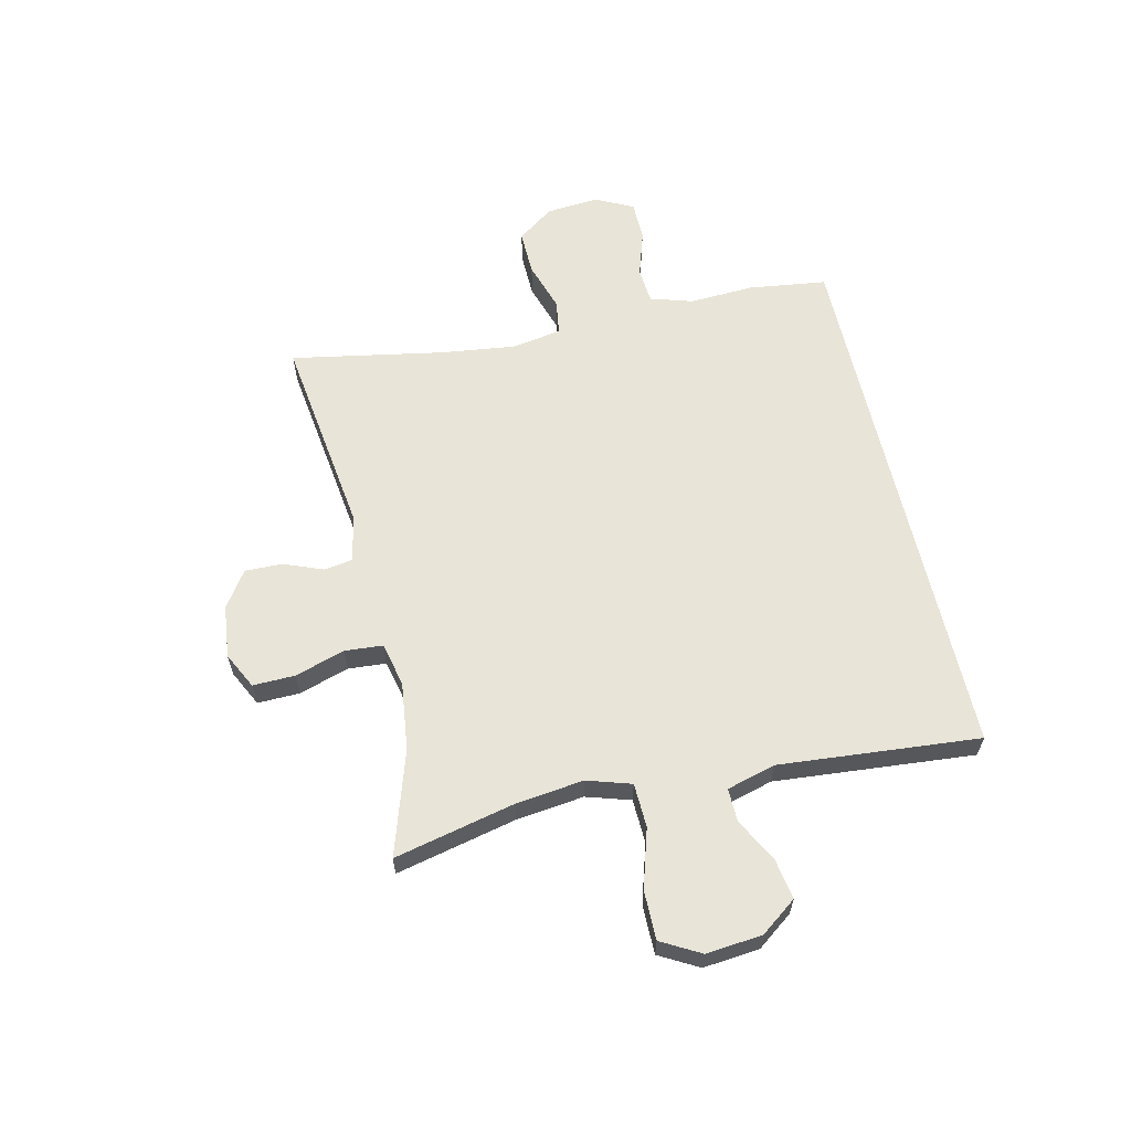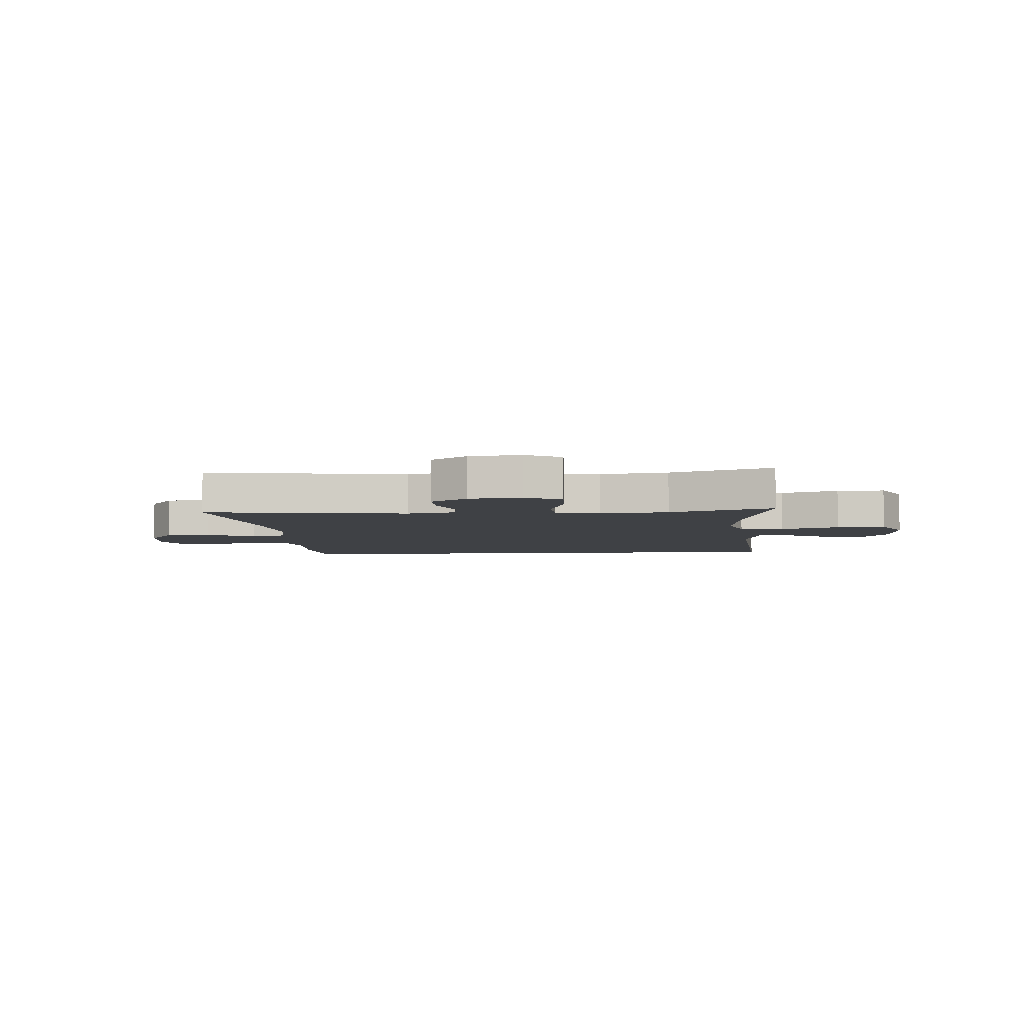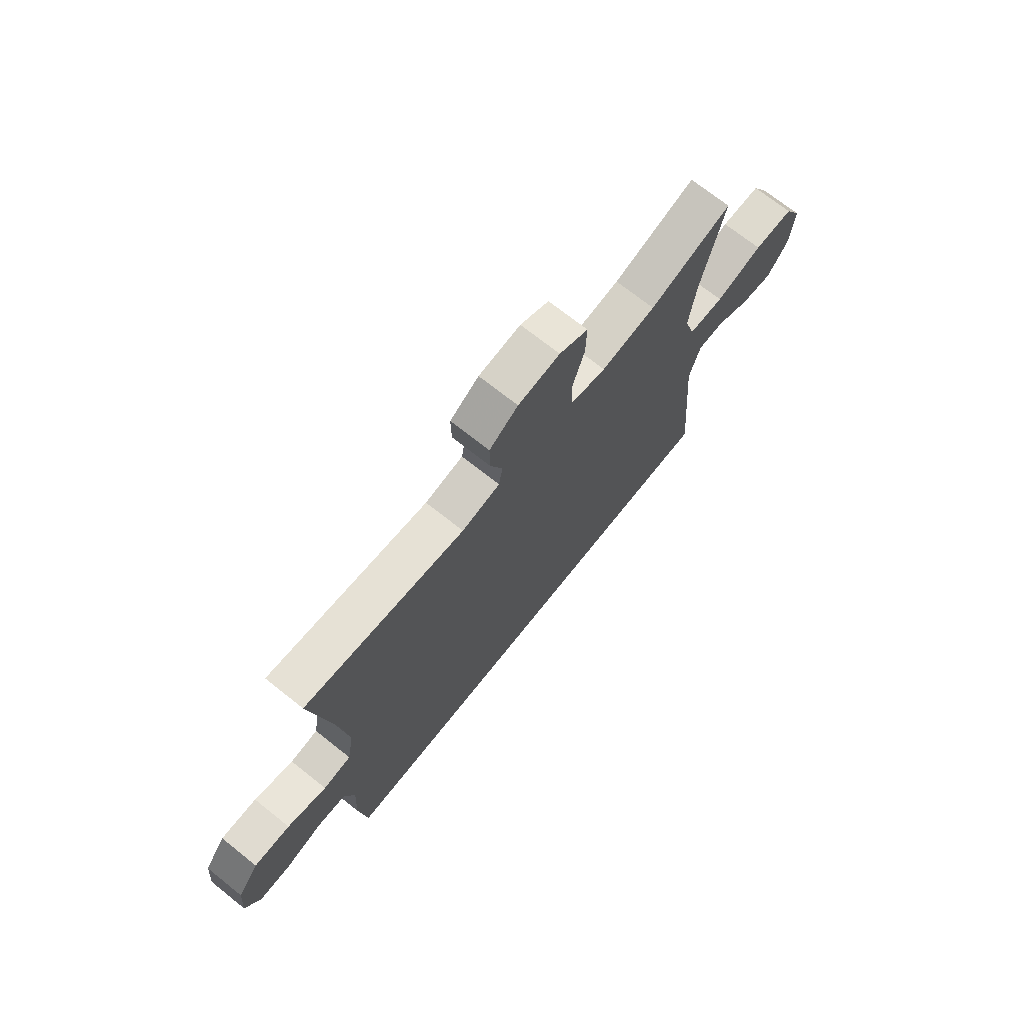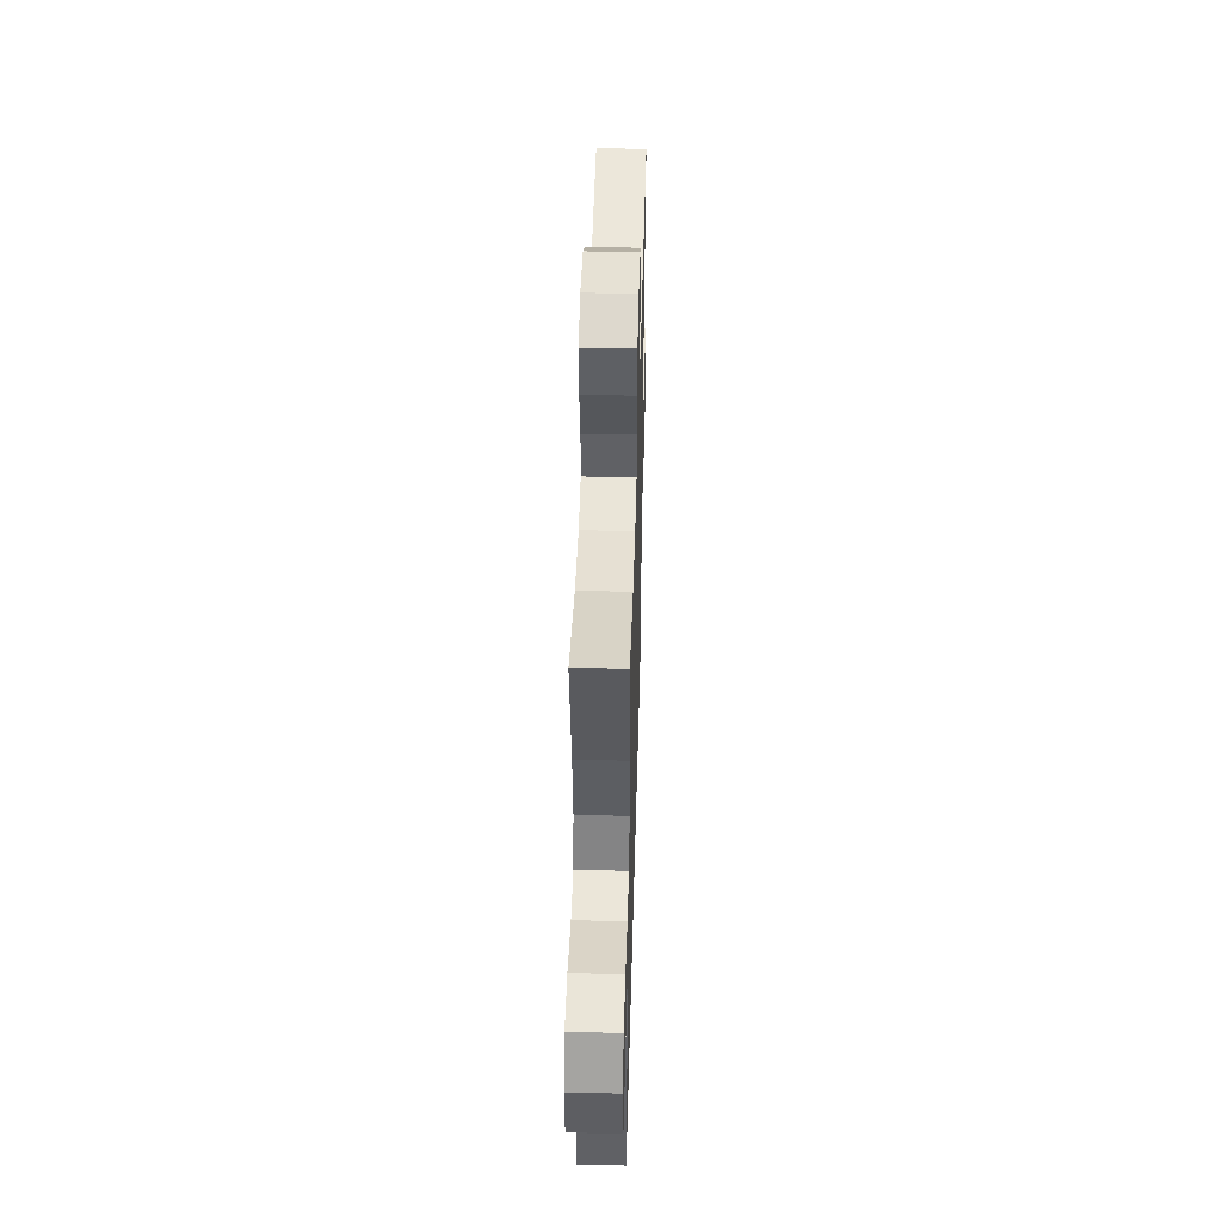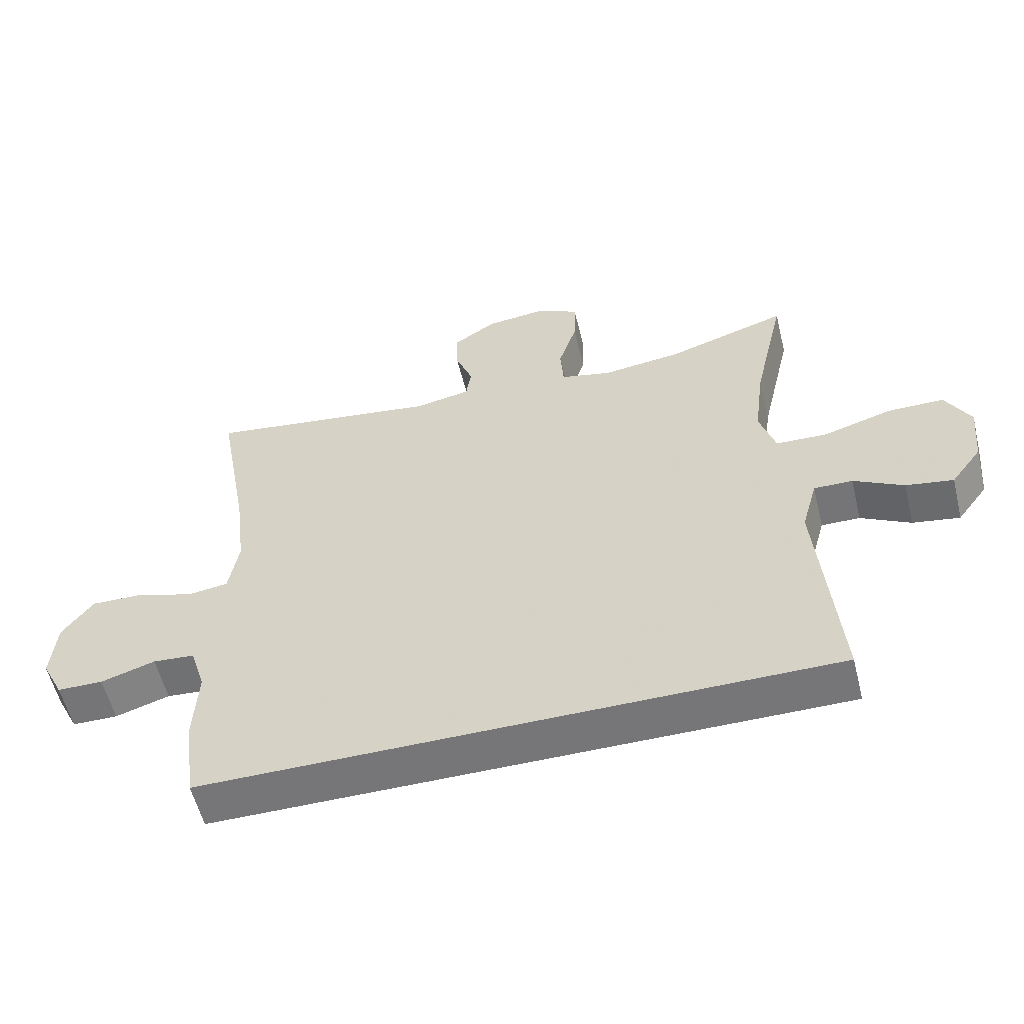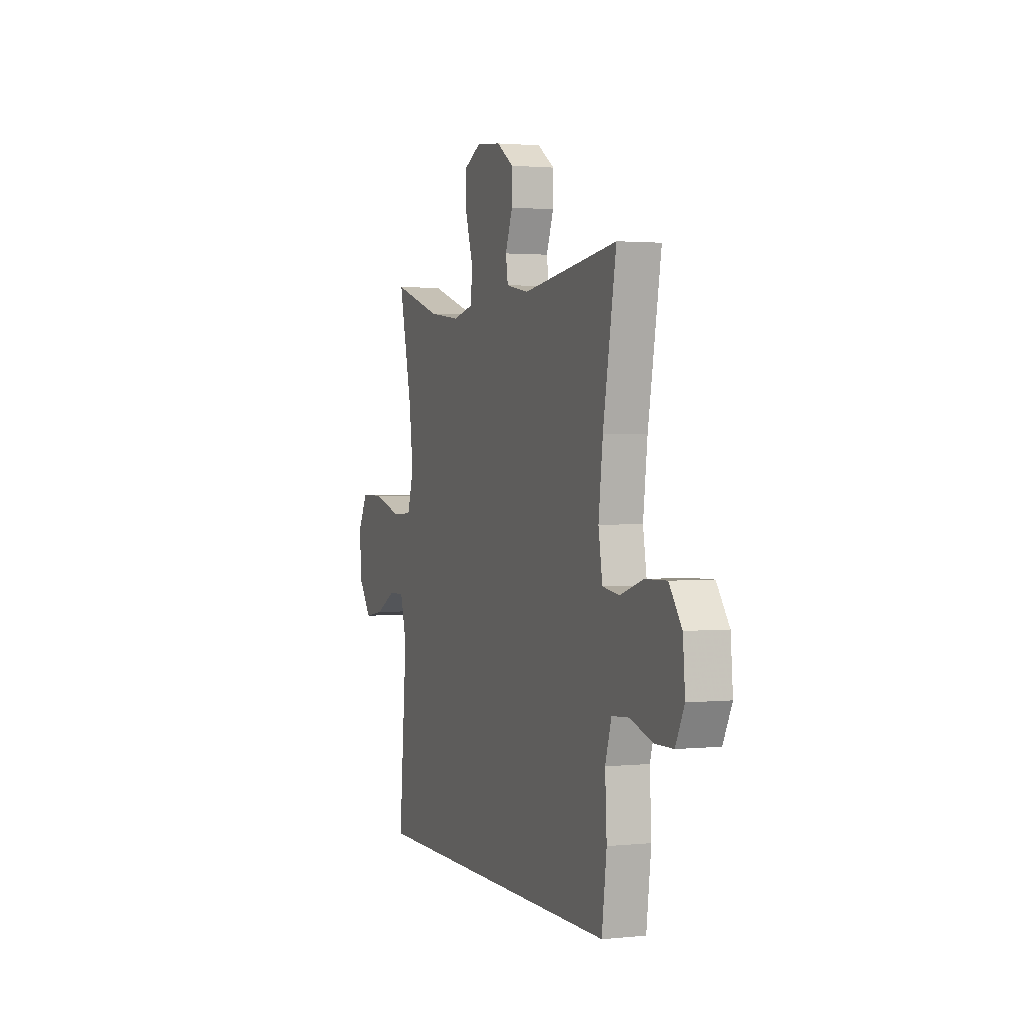
<metadata>
{"format":"obj","ext":"obj","renderer":"f3d","projection":"perspective","resolution":1024,"background":"white","views":[{"elev":61.3,"azim":77.2,"up":"+Y"},{"elev":-5.5,"azim":4.2,"up":"+Y"},{"elev":71.3,"azim":-51.5,"up":"+Z"},{"elev":45.4,"azim":91.6,"up":"+Z"},{"elev":-56.9,"azim":13.8,"up":"+Z"},{"elev":1.7,"azim":-110.4,"up":"+Z"}]}
</metadata>
<code>
v 0.509 0.07 -0.5
v -0.449 0.07 -0.5
v -0.467 0.07 -0.362
v -0.461 0.07 -0.248
v -0.484 0.07 -0.173
v -0.548 0.07 -0.168
v -0.631 0.07 -0.194
v -0.701 0.07 -0.193
v -0.734 0.07 -0.127
v -0.726 0.07 -0.033
v -0.679 0.07 0.031
v -0.599 0.07 0.029
v -0.512 0.07 0.001
v -0.45 0.07 0.01
v -0.435 0.07 0.098
v -0.451 0.07 0.229
v -0.5 0.07 0.5
v -0.143 0.07 0.451
v -0.058 0.07 0.467
v -0.05 0.07 0.518
v -0.077 0.07 0.588
v -0.078 0.07 0.654
v -0.014 0.07 0.697
v 0.079 0.07 0.707
v 0.143 0.07 0.675
v 0.141 0.07 0.6
v 0.113 0.07 0.512
v 0.118 0.07 0.445
v 0.196 0.07 0.427
v 0.317 0.07 0.442
v 0.5 0.07 0.5
v 0.451 0.07 0.287
v 0.436 0.07 0.167
v 0.46 0.07 0.089
v 0.538 0.07 0.086
v 0.642 0.07 0.117
v 0.729 0.07 0.117
v 0.767 0.07 0.048
v 0.757 0.07 -0.051
v 0.71 0.07 -0.114
v 0.638 0.07 -0.102
v 0.562 0.07 -0.061
v 0.503 0.07 -0.06
v 0.479 0.07 -0.146
v 0.509 0 -0.5
v -0.449 0 -0.5
v -0.467 0 -0.362
v -0.461 0 -0.248
v -0.484 0 -0.173
v -0.548 0 -0.168
v -0.631 0 -0.194
v -0.701 0 -0.193
v -0.734 0 -0.127
v -0.726 0 -0.033
v -0.679 0 0.031
v -0.599 0 0.029
v -0.512 0 0.001
v -0.45 0 0.01
v -0.435 0 0.098
v -0.451 0 0.229
v -0.5 0 0.5
v -0.143 0 0.451
v -0.058 0 0.467
v -0.05 0 0.518
v -0.077 0 0.588
v -0.078 0 0.654
v -0.014 0 0.697
v 0.079 0 0.707
v 0.143 0 0.675
v 0.141 0 0.6
v 0.113 0 0.512
v 0.118 0 0.445
v 0.196 0 0.427
v 0.317 0 0.442
v 0.5 0 0.5
v 0.451 0 0.287
v 0.436 0 0.167
v 0.46 0 0.089
v 0.538 0 0.086
v 0.642 0 0.117
v 0.729 0 0.117
v 0.767 0 0.048
v 0.757 0 -0.051
v 0.71 0 -0.114
v 0.638 0 -0.102
v 0.562 0 -0.061
v 0.503 0 -0.06
v 0.479 0 -0.146
f 39 40 41 42
f 39 42 43
f 38 39 43
f 35 36 37 38
f 34 35 38 43
f 33 34 43 44
f 30 31 32
f 29 30 32 33
f 28 29 33 44
f 24 25 26 27
f 24 27 28
f 23 24 28
f 20 21 22 23
f 19 20 23 28
f 18 19 28 44
f 16 17 18 44
f 10 11 12 13
f 10 13 14
f 9 10 14
f 6 7 8 9
f 5 6 9 14
f 4 5 14
f 1 2 3 4
f 1 4 14 15
f 1 15 16 44
f 86 85 84 83
f 87 86 83
f 87 83 82
f 82 81 80 79
f 87 82 79 78
f 88 87 78 77
f 76 75 74
f 77 76 74 73
f 88 77 73 72
f 71 70 69 68
f 72 71 68
f 72 68 67
f 67 66 65 64
f 72 67 64 63
f 88 72 63 62
f 88 62 61 60
f 57 56 55 54
f 58 57 54
f 58 54 53
f 53 52 51 50
f 58 53 50 49
f 58 49 48
f 48 47 46 45
f 59 58 48 45
f 88 60 59 45
f 1 45 46 2
f 2 46 47 3
f 3 47 48 4
f 4 48 49 5
f 5 49 50 6
f 6 50 51 7
f 7 51 52 8
f 8 52 53 9
f 9 53 54 10
f 10 54 55 11
f 11 55 56 12
f 12 56 57 13
f 13 57 58 14
f 14 58 59 15
f 15 59 60 16
f 16 60 61 17
f 17 61 62 18
f 18 62 63 19
f 19 63 64 20
f 20 64 65 21
f 21 65 66 22
f 22 66 67 23
f 23 67 68 24
f 24 68 69 25
f 25 69 70 26
f 26 70 71 27
f 27 71 72 28
f 28 72 73 29
f 29 73 74 30
f 30 74 75 31
f 31 75 76 32
f 32 76 77 33
f 33 77 78 34
f 34 78 79 35
f 35 79 80 36
f 36 80 81 37
f 37 81 82 38
f 38 82 83 39
f 39 83 84 40
f 40 84 85 41
f 41 85 86 42
f 42 86 87 43
f 43 87 88 44
f 44 88 45 1

</code>
